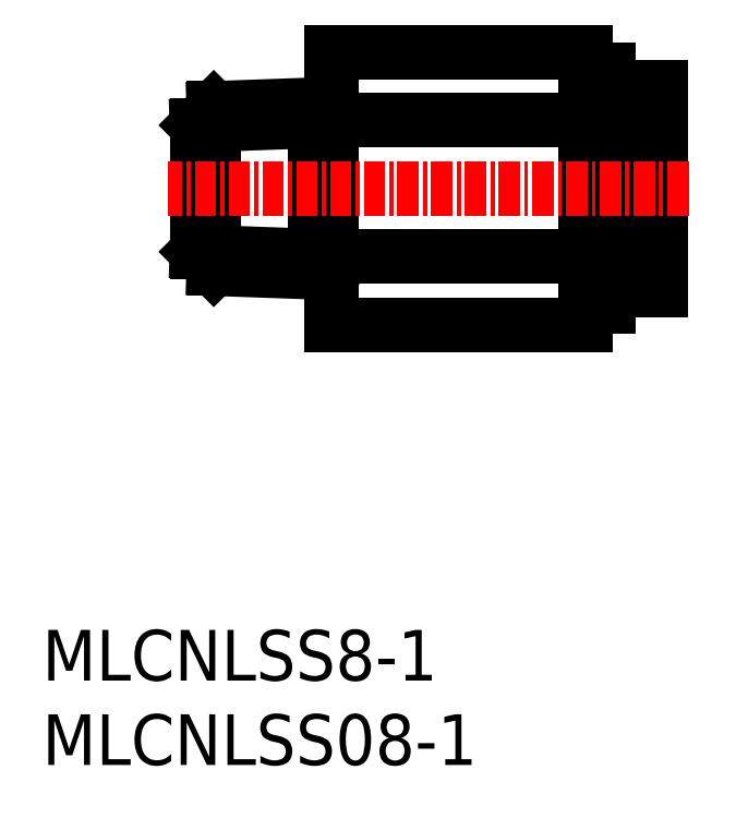
<metadata>
{"format":"dxf","ext":"dxf","renderer":"ezdxf+matplotlib","layout":"modelspace","background":"white","min_lineweight":24,"dpi":150}
</metadata>
<code>
0
SECTION
2
ENTITIES
0
INSERT
8
0
2
*U1
10
0
20
0
30
0
0
INSERT
8
0
2
*U2
10
0
20
0
30
0
0
LINE
8
0
10
36.66
20
40.15
30
0
11
36.66
21
28.15
31
0
0
LINE
8
0
10
33.56
20
27.15
30
0
11
33.56
21
41.15
31
0
0
LINE
8
0
10
32.16
20
27.15
30
0
11
33.56
21
27.15
31
0
0
LINE
8
0
10
34.96
20
28.15
30
0
11
36.66
21
28.15
31
0
0
LINE
8
0
10
34.96
20
28.15
30
0
11
34.96
21
40.15
31
0
0
LINE
8
0
10
33.56
20
29.45
30
0
11
34.96
21
29.45
31
0
0
LINE
8
0
10
32.16
20
41.15
30
0
11
33.56
21
41.15
31
0
0
LINE
8
0
10
34.96
20
40.15
30
0
11
36.66
21
40.15
31
0
0
LINE
8
0
10
33.56
20
38.85
30
0
11
34.96
21
38.85
31
0
0
LINE
8
0
10
32.16
20
26.06
30
0
11
32.16
21
42.23
31
0
0
LINE
8
0
10
32.16
20
26.06
30
0
11
17.16
21
26.06
31
0
0
LINE
8
0
10
32.16
20
30.1
30
0
11
17.16
21
30.1
31
0
0
LINE
8
0
10
32.16
20
38.19
30
0
11
17.16
21
38.19
31
0
0
LINE
8
0
10
32.16
20
42.23
30
0
11
17.16
21
42.23
31
0
0
LINE
8
0
10
9.165
20
30.4
30
0
11
9.165
21
37.9
31
0
0
LINE
8
0
10
16.16
20
38.15
30
0
11
16.16
21
30.15
31
0
0
LINE
8
0
10
17.16
20
39.15
30
0
11
16.16
21
38.15
31
0
0
LINE
8
0
10
16.16
20
38.15
30
0
11
9.165
21
37.9
31
0
0
LINE
8
0
10
10.16
20
38.9
30
0
11
9.165
21
37.9
31
0
0
LINE
8
0
10
17.16
20
39.15
30
0
11
10.16
21
38.9
31
0
0
LINE
8
0
10
10.16
20
29.4
30
0
11
10.16
21
38.9
31
0
0
LINE
8
0
10
17.16
20
26.06
30
0
11
17.16
21
42.23
31
0
0
LINE
8
0
10
17.16
20
29.15
30
0
11
16.16
21
30.15
31
0
0
LINE
8
0
10
16.16
20
30.15
30
0
11
9.165
21
30.4
31
0
0
LINE
8
0
10
10.16
20
29.4
30
0
11
9.165
21
30.4
31
0
0
LINE
8
0
10
17.16
20
29.15
30
0
11
10.16
21
29.4
31
0
0
LINE
8
CENTER
10
38.3
20
34.15
30
0
11
7.455
21
34.15
31
0
0
ENDSEC
0
EOF

</code>
